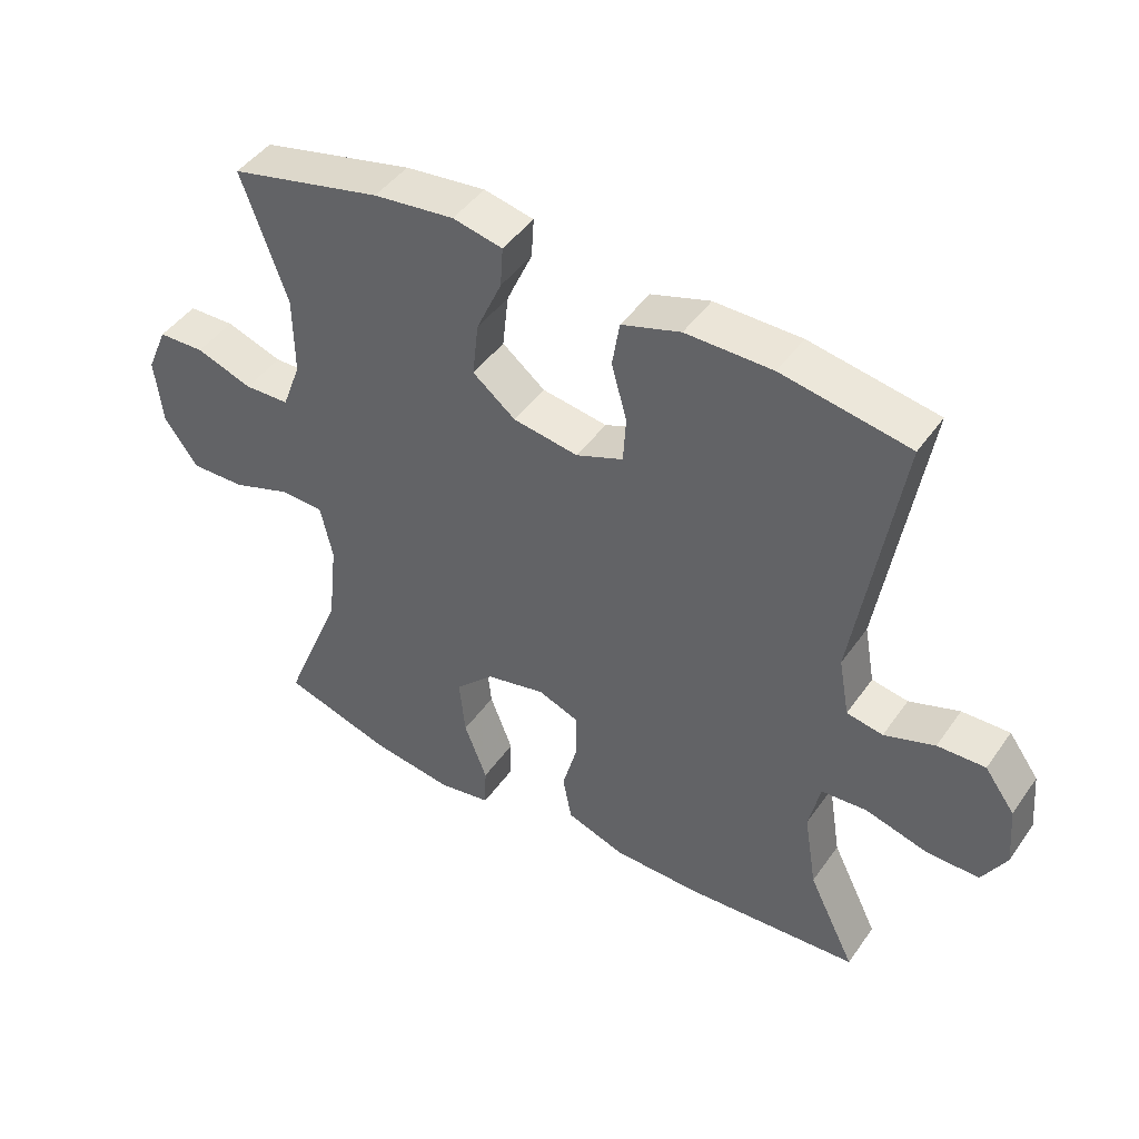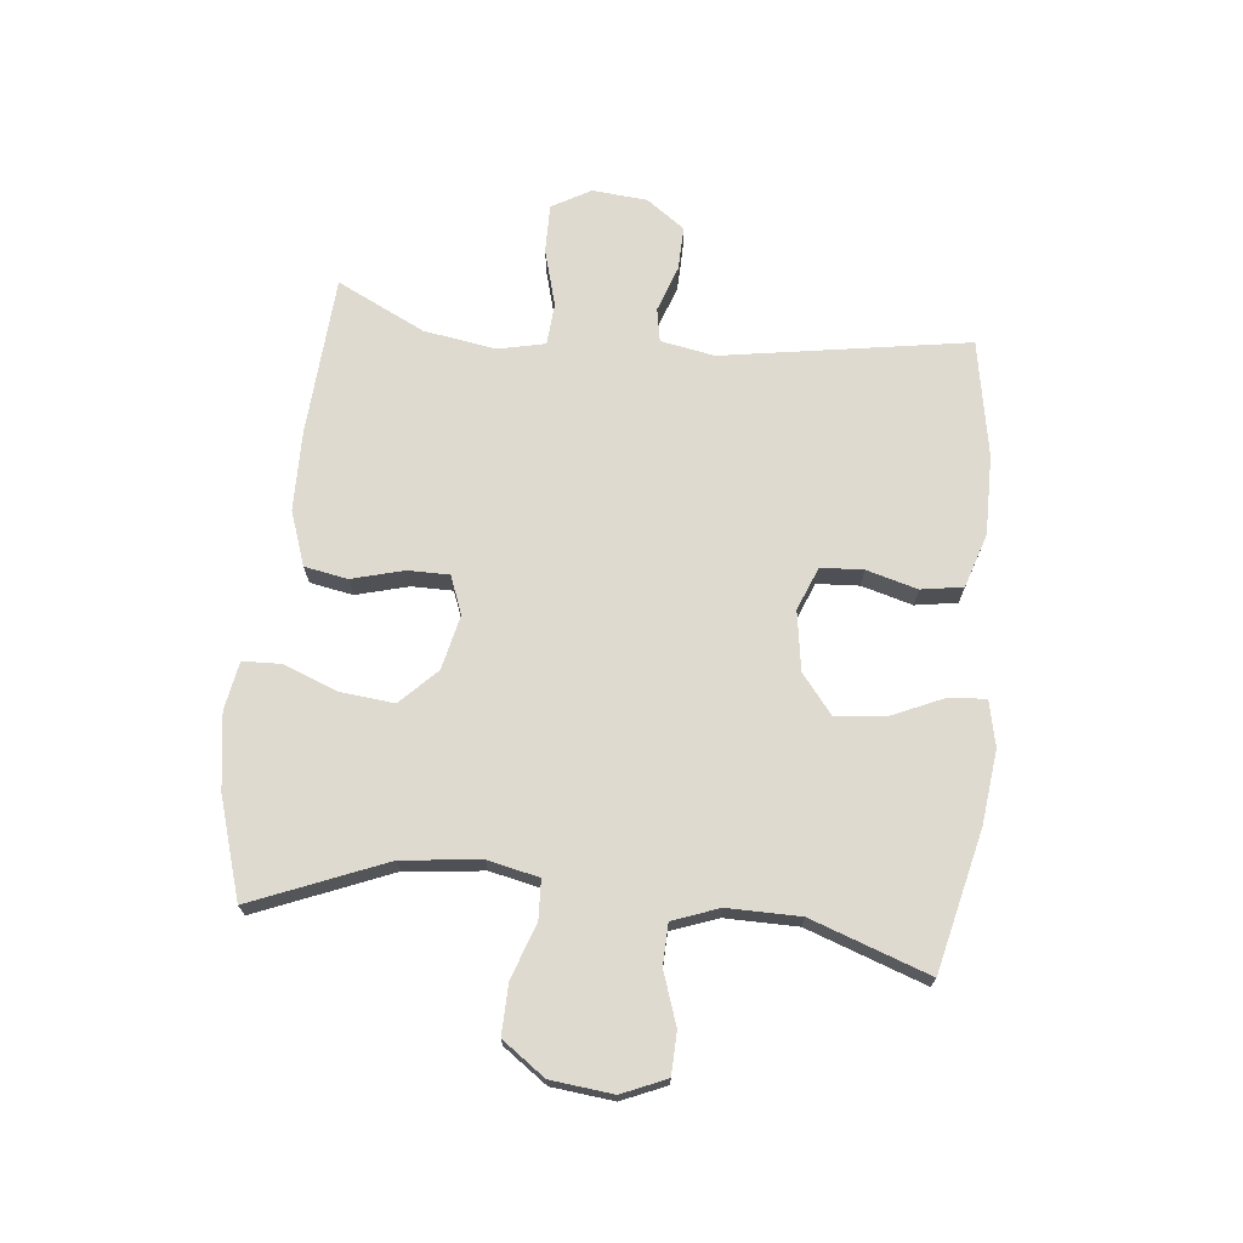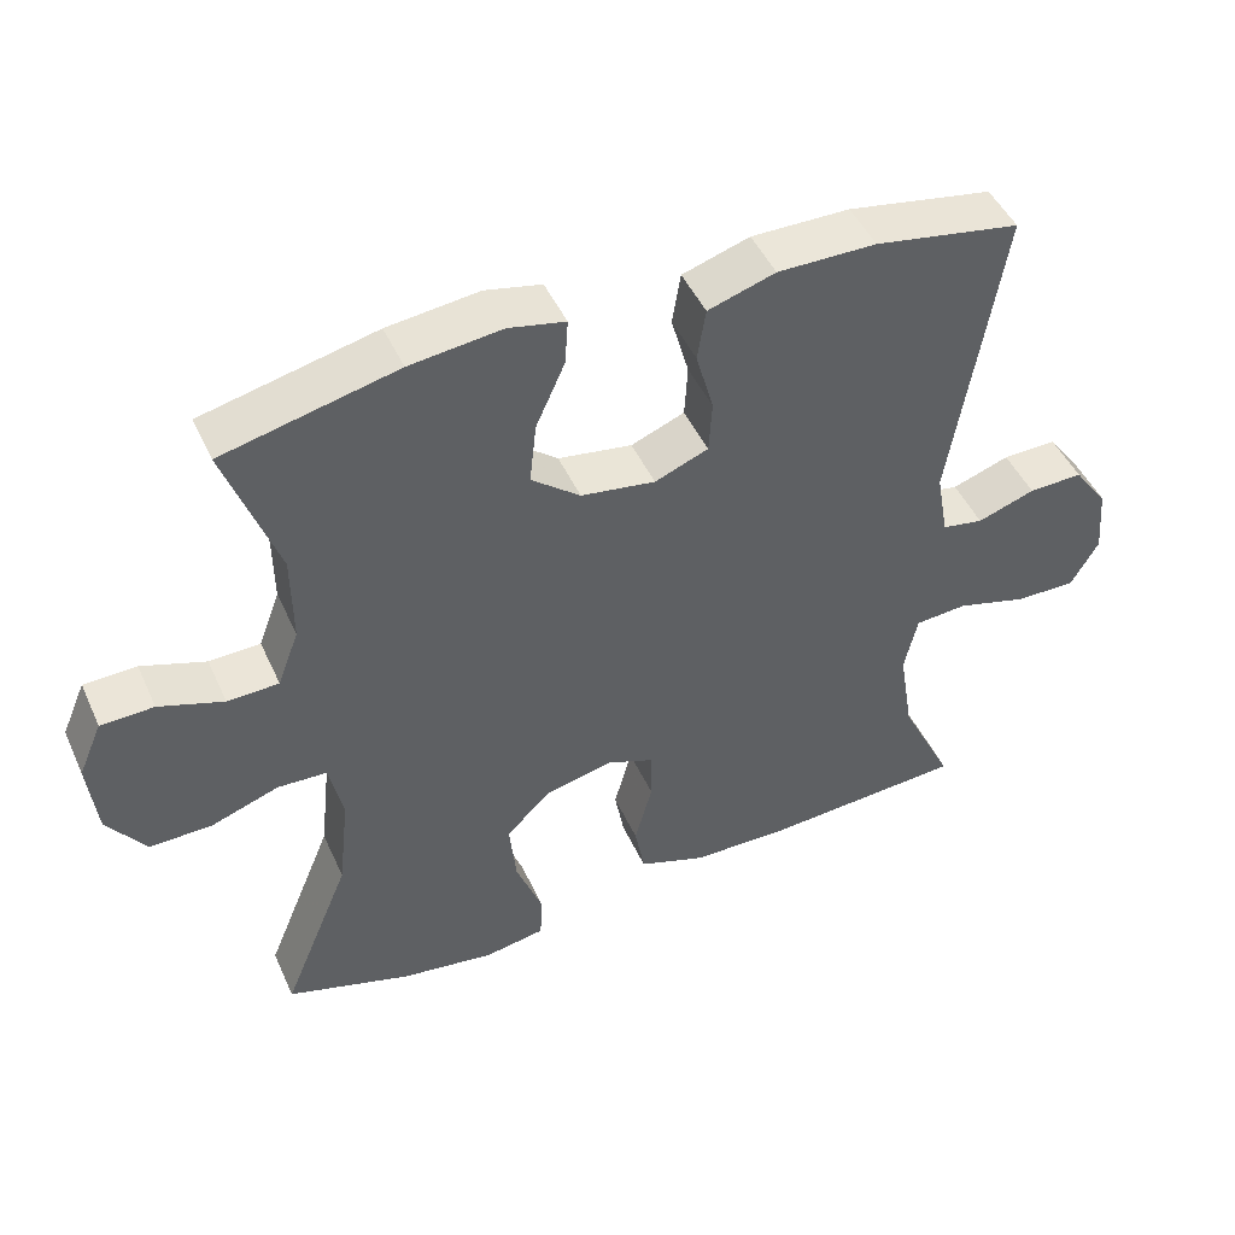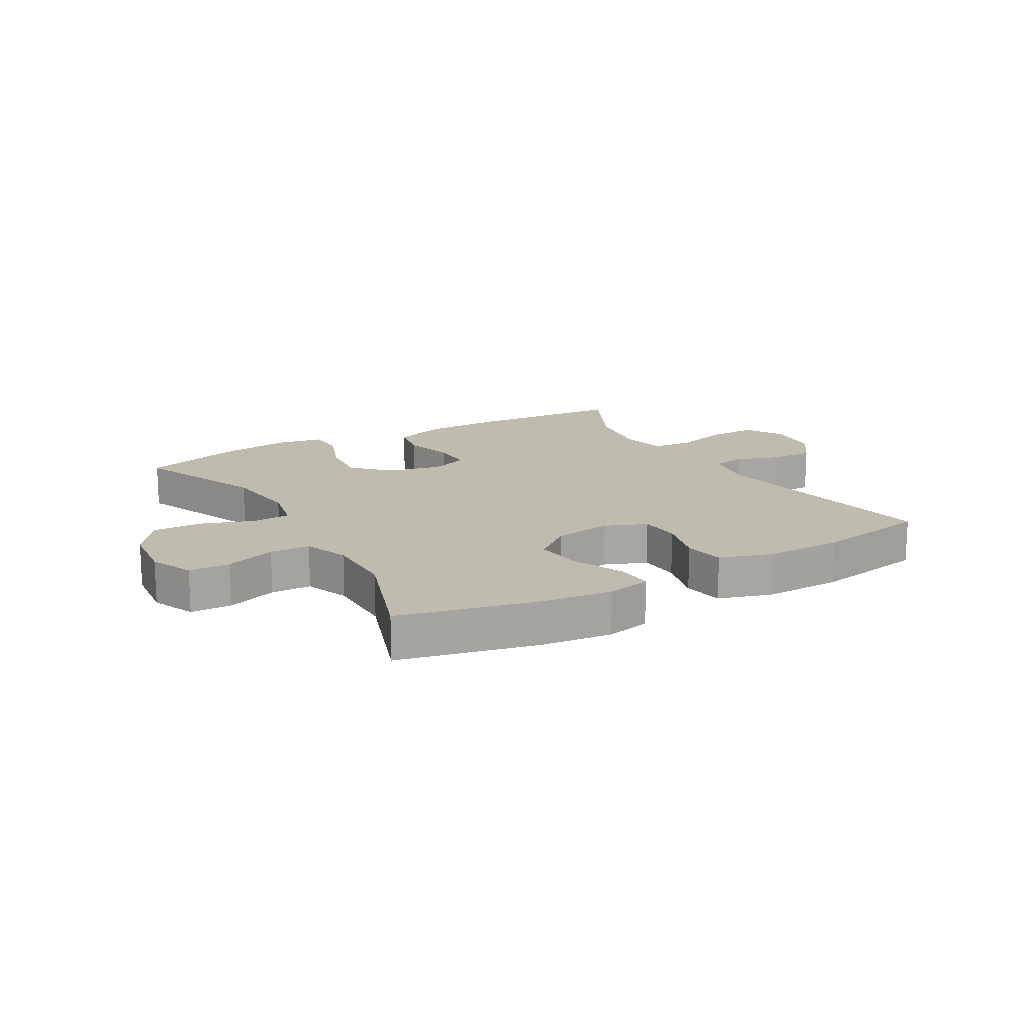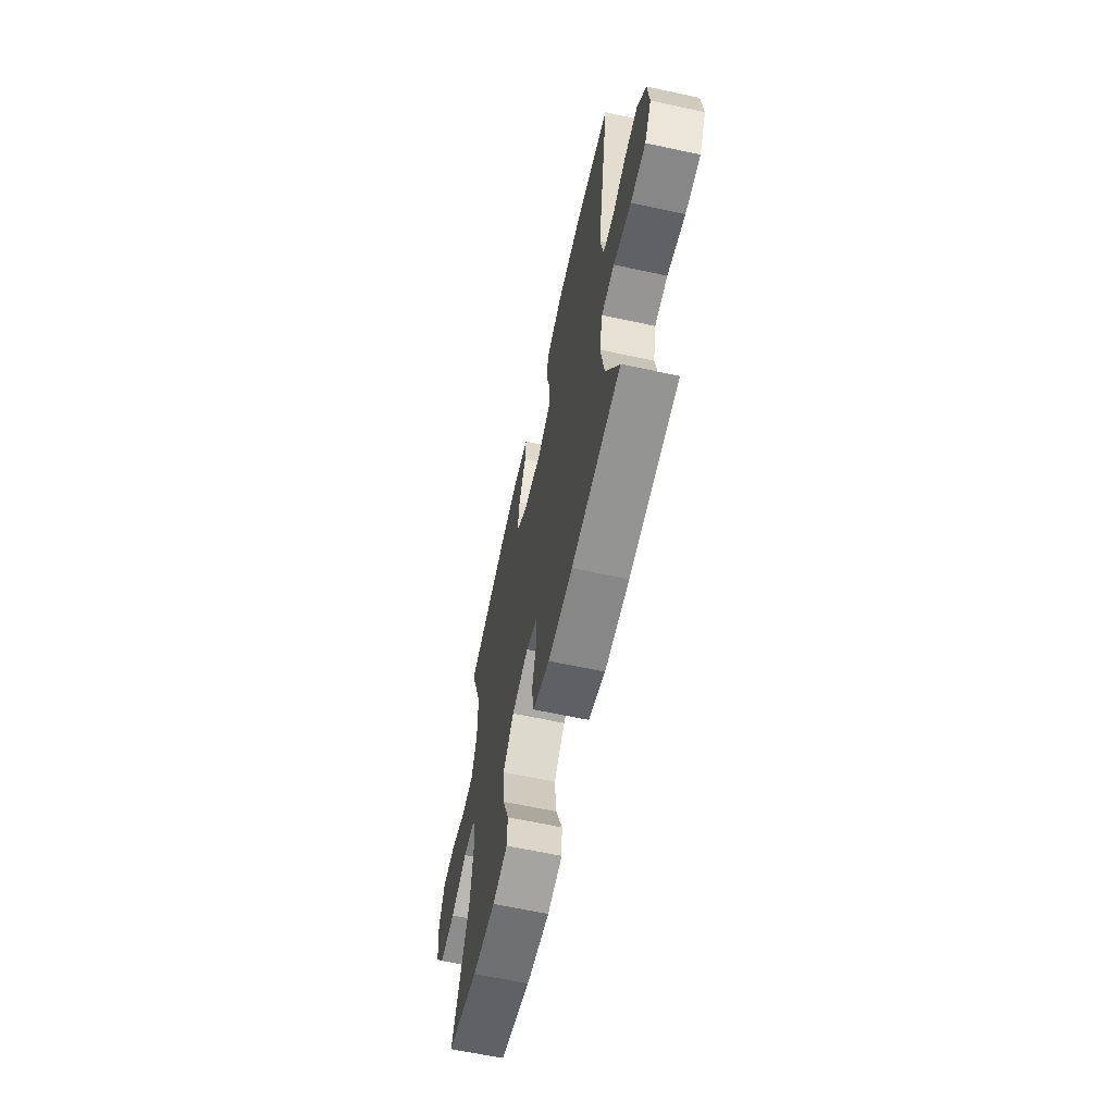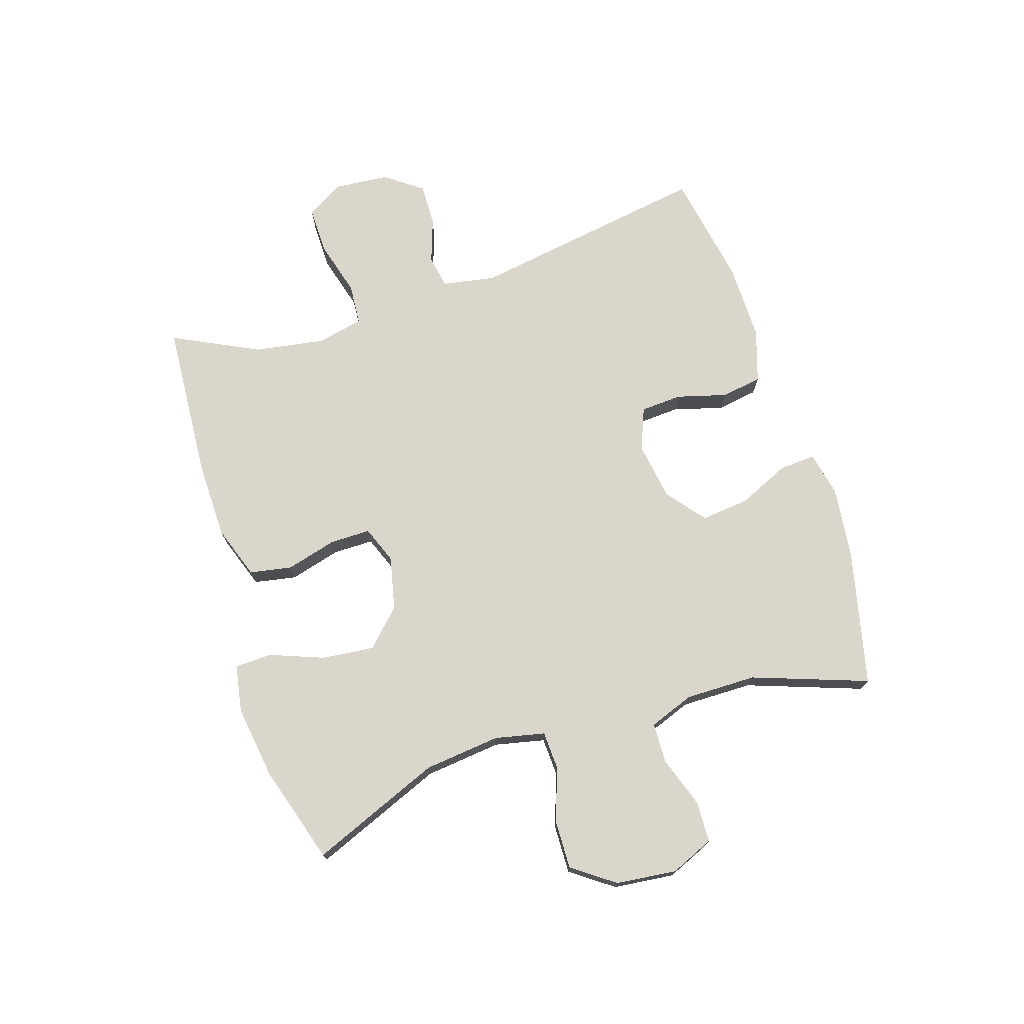
<metadata>
{"format":"obj","ext":"obj","renderer":"f3d","projection":"perspective","resolution":1024,"background":"white","views":[{"elev":45.3,"azim":32.9,"up":"+Z"},{"elev":70.7,"azim":-84.0,"up":"+Y"},{"elev":47.0,"azim":-23.7,"up":"+Z"},{"elev":16.0,"azim":-30.0,"up":"+Y"},{"elev":-63.3,"azim":77.7,"up":"+Z"},{"elev":73.5,"azim":-107.7,"up":"+Y"}]}
</metadata>
<code>
v -0.5 0.07 -0.5
v -0.411 0.07 -0.283
v -0.397 0.07 -0.156
v -0.415 0.07 -0.073
v -0.479 0.07 -0.07
v -0.567 0.07 -0.101
v -0.649 0.07 -0.103
v -0.699 0.07 -0.033
v -0.71 0.07 0.068
v -0.679 0.07 0.14
v -0.61 0.07 0.142
v -0.526 0.07 0.113
v -0.459 0.07 0.115
v -0.431 0.07 0.19
v -0.432 0.07 0.308
v -0.5 0.07 0.5
v -0.273 0.07 0.553
v -0.153 0.07 0.567
v -0.079 0.07 0.551
v -0.083 0.07 0.491
v -0.121 0.07 0.406
v -0.13 0.07 0.325
v -0.066 0.07 0.274
v 0.031 0.07 0.259
v 0.101 0.07 0.287
v 0.105 0.07 0.356
v 0.082 0.07 0.439
v 0.093 0.07 0.507
v 0.181 0.07 0.535
v 0.31 0.07 0.534
v 0.5 0.07 0.5
v 0.435 0.07 0.1
v 0.451 0.07 0.012
v 0.505 0.07 0.002
v 0.58 0.07 0.028
v 0.651 0.07 0.03
v 0.696 0.07 -0.032
v 0.704 0.07 -0.122
v 0.668 0.07 -0.185
v 0.589 0.07 -0.184
v 0.496 0.07 -0.158
v 0.428 0.07 -0.163
v 0.411 0.07 -0.24
v 0.43 0.07 -0.357
v 0.5 0.07 -0.5
v 0.24 0.07 -0.517
v 0.11 0.07 -0.515
v 0.022 0.07 -0.484
v 0.009 0.07 -0.414
v 0.032 0.07 -0.329
v 0.032 0.07 -0.262
v -0.03 0.07 -0.238
v -0.119 0.07 -0.258
v -0.177 0.07 -0.316
v -0.168 0.07 -0.403
v -0.134 0.07 -0.492
v -0.136 0.07 -0.554
v -0.215 0.07 -0.568
v -0.338 0.07 -0.55
v -0.5 0 -0.5
v -0.411 0 -0.283
v -0.397 0 -0.156
v -0.415 0 -0.073
v -0.479 0 -0.07
v -0.567 0 -0.101
v -0.649 0 -0.103
v -0.699 0 -0.033
v -0.71 0 0.068
v -0.679 0 0.14
v -0.61 0 0.142
v -0.526 0 0.113
v -0.459 0 0.115
v -0.431 0 0.19
v -0.432 0 0.308
v -0.5 0 0.5
v -0.273 0 0.553
v -0.153 0 0.567
v -0.079 0 0.551
v -0.083 0 0.491
v -0.121 0 0.406
v -0.13 0 0.325
v -0.066 0 0.274
v 0.031 0 0.259
v 0.101 0 0.287
v 0.105 0 0.356
v 0.082 0 0.439
v 0.093 0 0.507
v 0.181 0 0.535
v 0.31 0 0.534
v 0.5 0 0.5
v 0.435 0 0.1
v 0.451 0 0.012
v 0.505 0 0.002
v 0.58 0 0.028
v 0.651 0 0.03
v 0.696 0 -0.032
v 0.704 0 -0.122
v 0.668 0 -0.185
v 0.589 0 -0.184
v 0.496 0 -0.158
v 0.428 0 -0.163
v 0.411 0 -0.24
v 0.43 0 -0.357
v 0.5 0 -0.5
v 0.24 0 -0.517
v 0.11 0 -0.515
v 0.022 0 -0.484
v 0.009 0 -0.414
v 0.032 0 -0.329
v 0.032 0 -0.262
v -0.03 0 -0.238
v -0.119 0 -0.258
v -0.177 0 -0.316
v -0.168 0 -0.403
v -0.134 0 -0.492
v -0.136 0 -0.554
v -0.215 0 -0.568
v -0.338 0 -0.55
f 59 1 2
f 58 59 2
f 57 58 2
f 56 57 2
f 55 56 2
f 54 55 2 3
f 53 54 3 4
f 52 53 4
f 51 52 4
f 48 49 50
f 47 48 50
f 46 47 50
f 45 46 50
f 44 45 50
f 43 44 50 51
f 42 43 51 4
f 39 40 41
f 38 39 41
f 37 38 41
f 36 37 41
f 35 36 41
f 34 35 41
f 41 42 4
f 34 41 4
f 33 34 4
f 30 31 32
f 29 30 32
f 28 29 32
f 27 28 32
f 26 27 32
f 25 26 32 33
f 33 4 5
f 25 33 5
f 24 25 5
f 19 20 21
f 18 19 21
f 17 18 21
f 16 17 21
f 15 16 21
f 14 15 21 22
f 13 14 22 23
f 10 11 12
f 9 10 12
f 8 9 12
f 7 8 12
f 6 7 12
f 5 6 12
f 5 12 13
f 5 13 23 24
f 61 60 118
f 61 118 117
f 61 117 116
f 61 116 115
f 61 115 114
f 62 61 114 113
f 63 62 113 112
f 63 112 111
f 63 111 110
f 109 108 107
f 109 107 106
f 109 106 105
f 109 105 104
f 109 104 103
f 110 109 103 102
f 63 110 102 101
f 100 99 98
f 100 98 97
f 100 97 96
f 100 96 95
f 100 95 94
f 100 94 93
f 63 101 100
f 63 100 93
f 63 93 92
f 91 90 89
f 91 89 88
f 91 88 87
f 91 87 86
f 91 86 85
f 92 91 85 84
f 64 63 92
f 64 92 84
f 64 84 83
f 80 79 78
f 80 78 77
f 80 77 76
f 80 76 75
f 80 75 74
f 81 80 74 73
f 82 81 73 72
f 71 70 69
f 71 69 68
f 71 68 67
f 71 67 66
f 71 66 65
f 71 65 64
f 72 71 64
f 83 82 72 64
f 1 60 61 2
f 2 61 62 3
f 3 62 63 4
f 4 63 64 5
f 5 64 65 6
f 6 65 66 7
f 7 66 67 8
f 8 67 68 9
f 9 68 69 10
f 10 69 70 11
f 11 70 71 12
f 12 71 72 13
f 13 72 73 14
f 14 73 74 15
f 15 74 75 16
f 16 75 76 17
f 17 76 77 18
f 18 77 78 19
f 19 78 79 20
f 20 79 80 21
f 21 80 81 22
f 22 81 82 23
f 23 82 83 24
f 24 83 84 25
f 25 84 85 26
f 26 85 86 27
f 27 86 87 28
f 28 87 88 29
f 29 88 89 30
f 30 89 90 31
f 31 90 91 32
f 32 91 92 33
f 33 92 93 34
f 34 93 94 35
f 35 94 95 36
f 36 95 96 37
f 37 96 97 38
f 38 97 98 39
f 39 98 99 40
f 40 99 100 41
f 41 100 101 42
f 42 101 102 43
f 43 102 103 44
f 44 103 104 45
f 45 104 105 46
f 46 105 106 47
f 47 106 107 48
f 48 107 108 49
f 49 108 109 50
f 50 109 110 51
f 51 110 111 52
f 52 111 112 53
f 53 112 113 54
f 54 113 114 55
f 55 114 115 56
f 56 115 116 57
f 57 116 117 58
f 58 117 118 59
f 59 118 60 1

</code>
